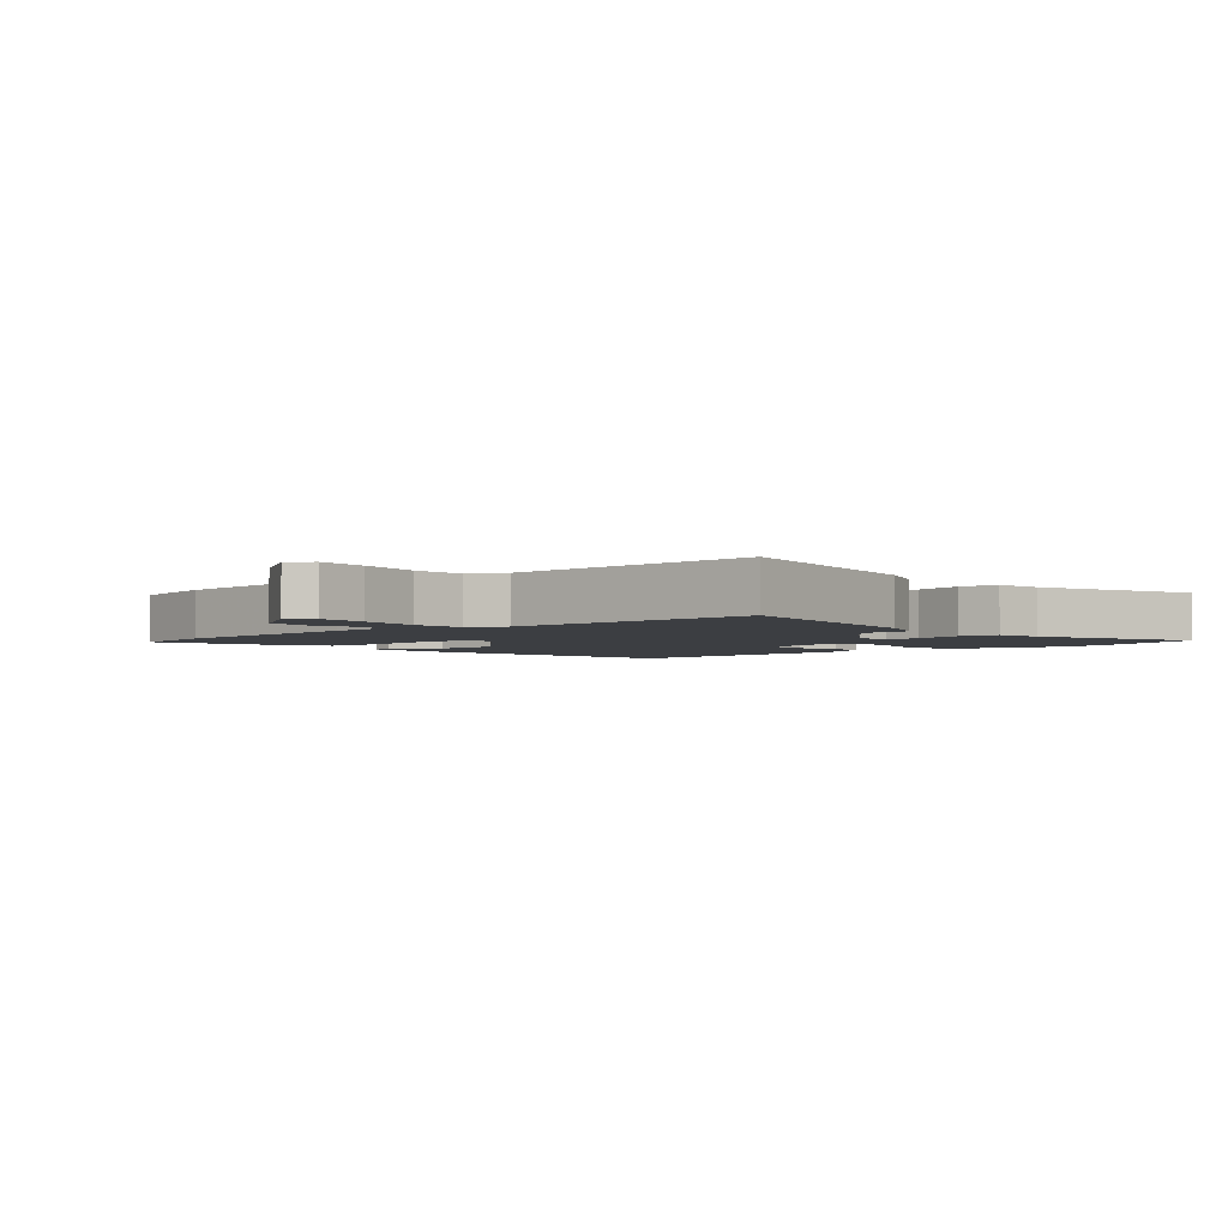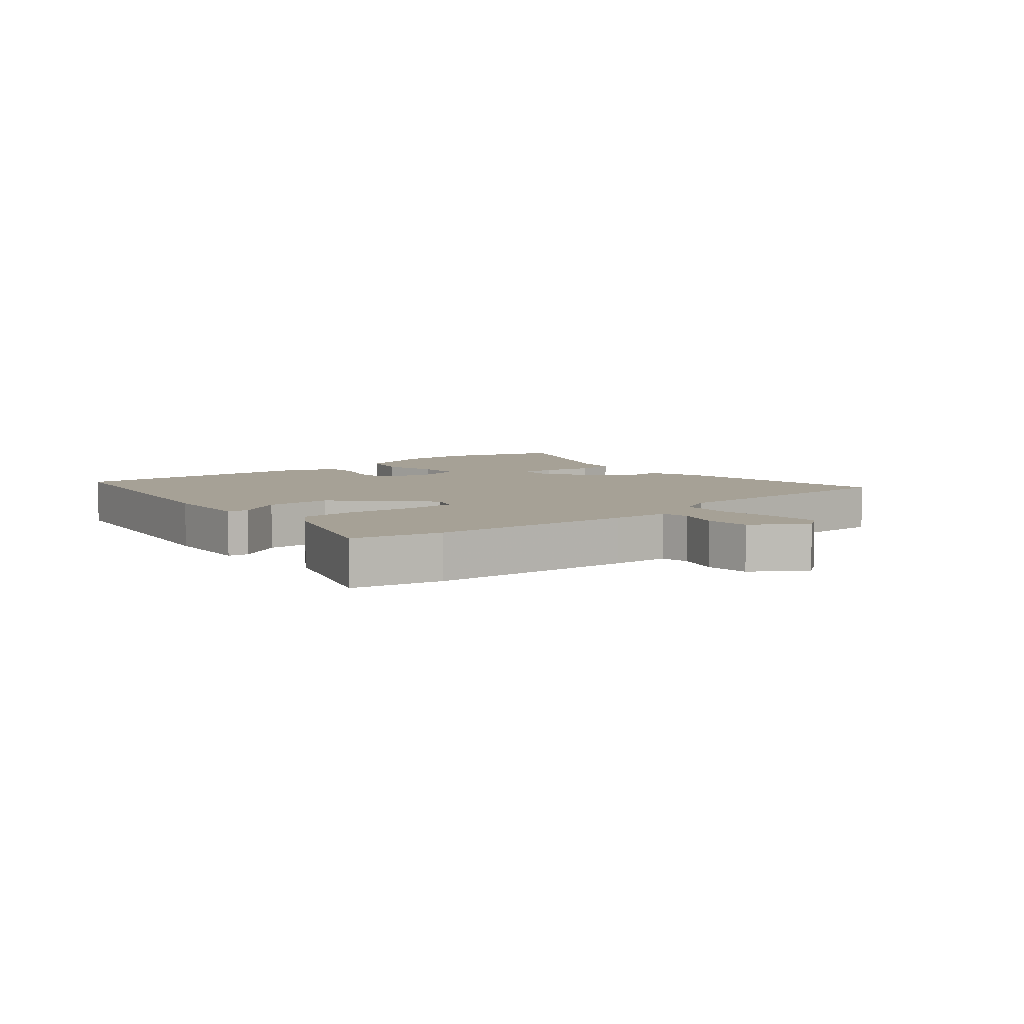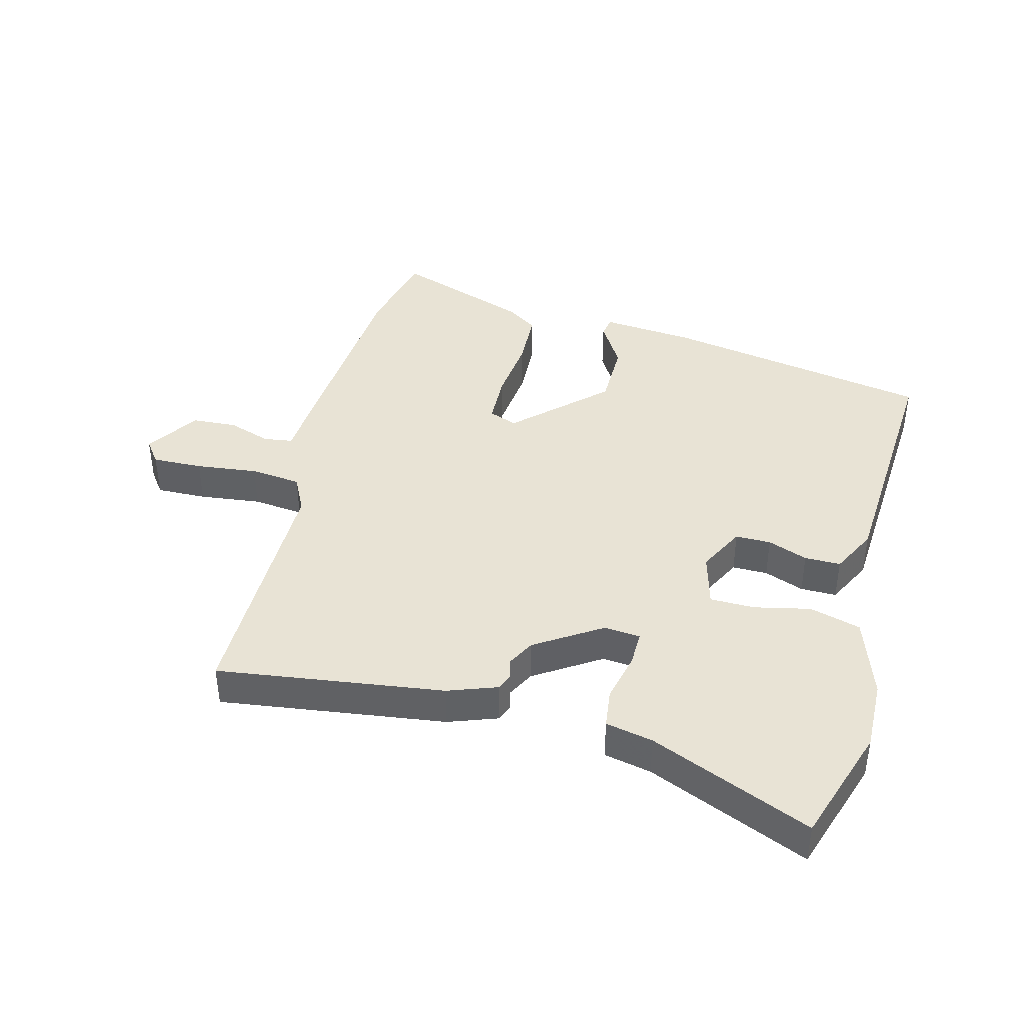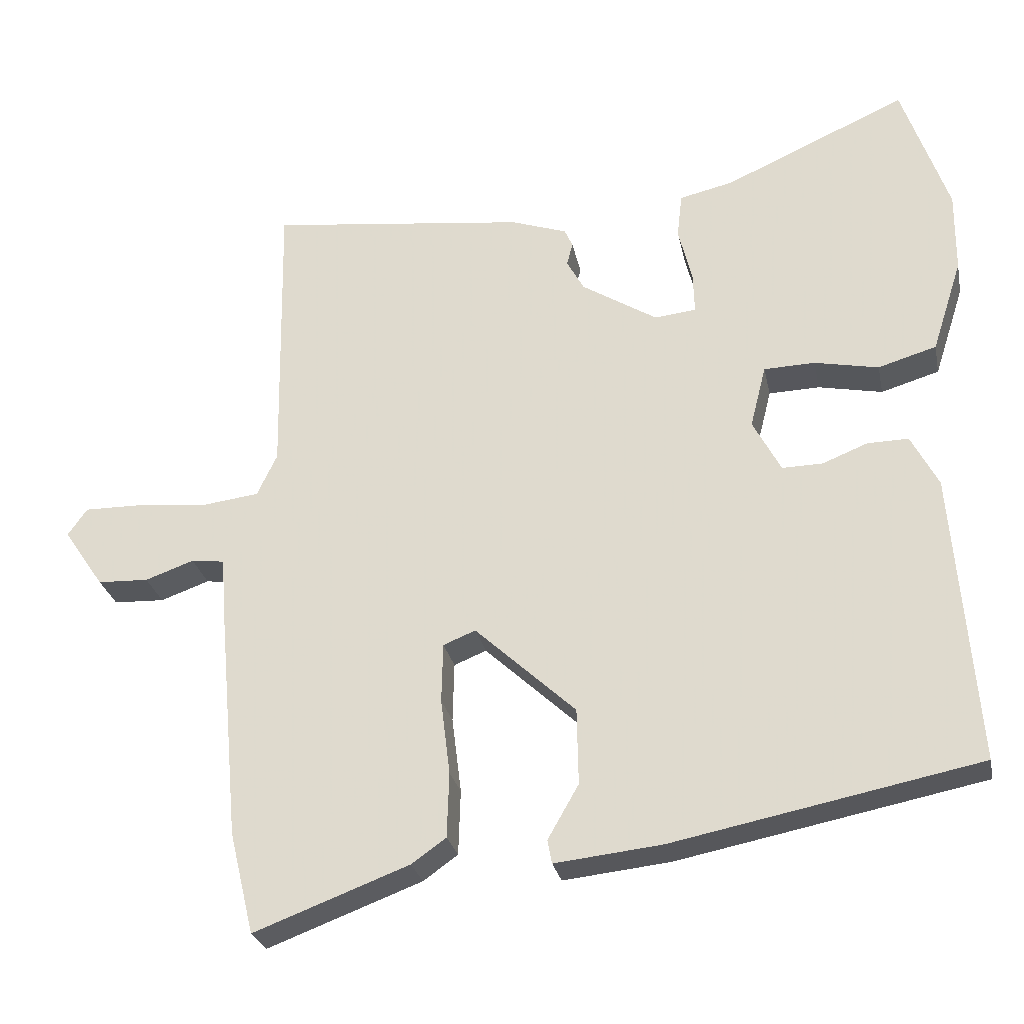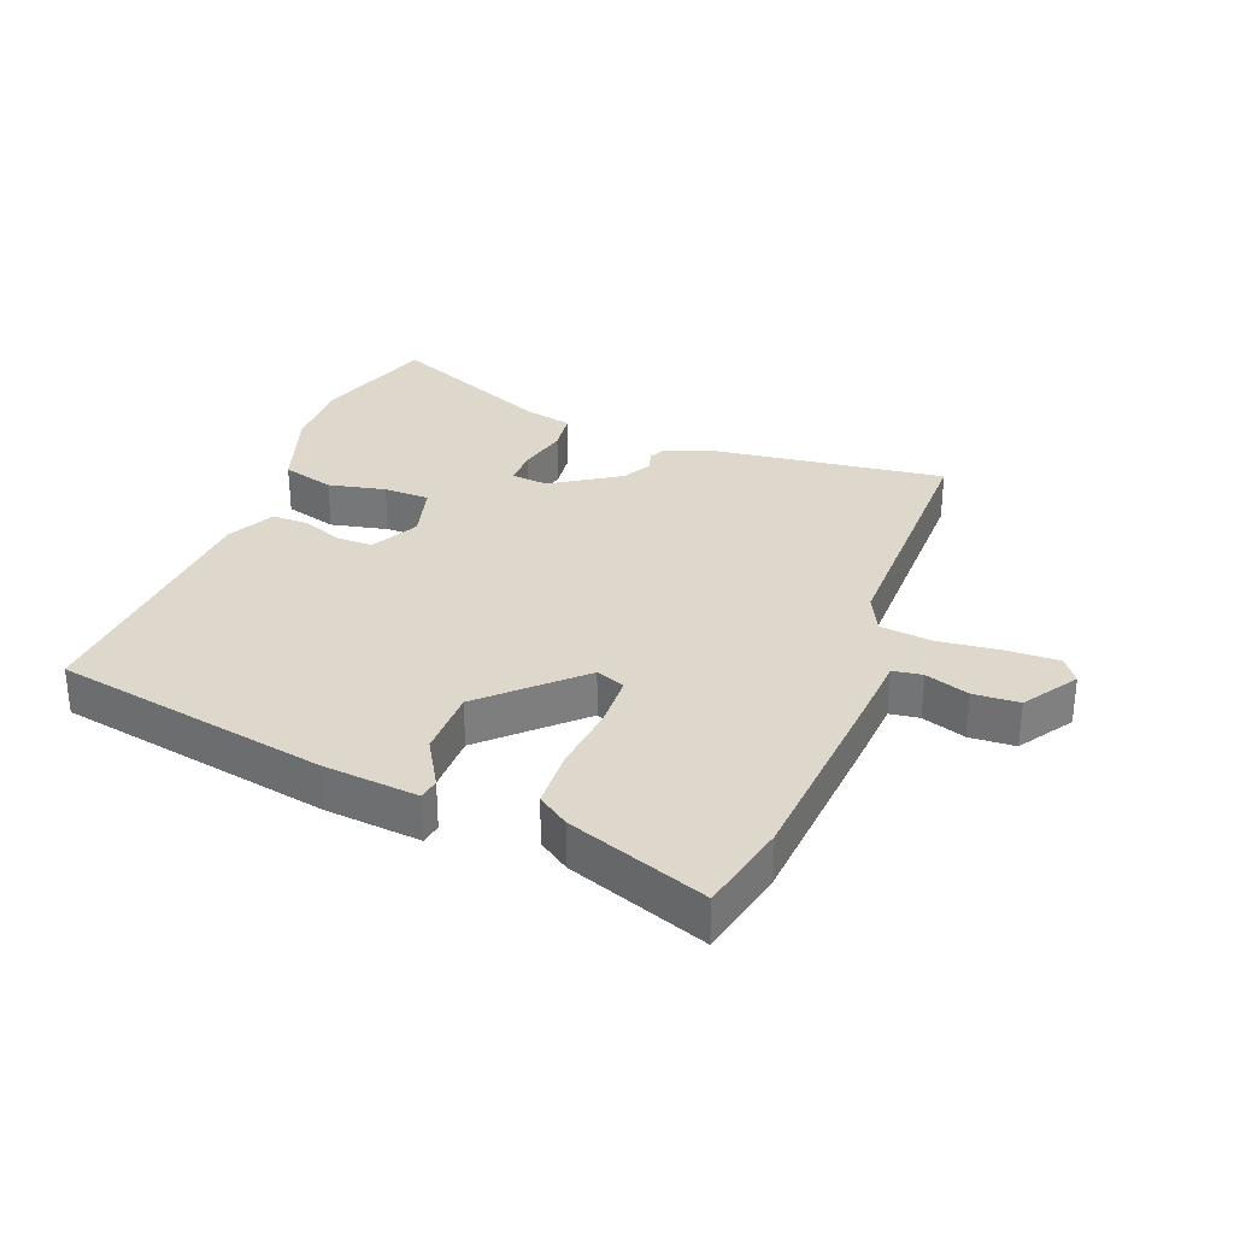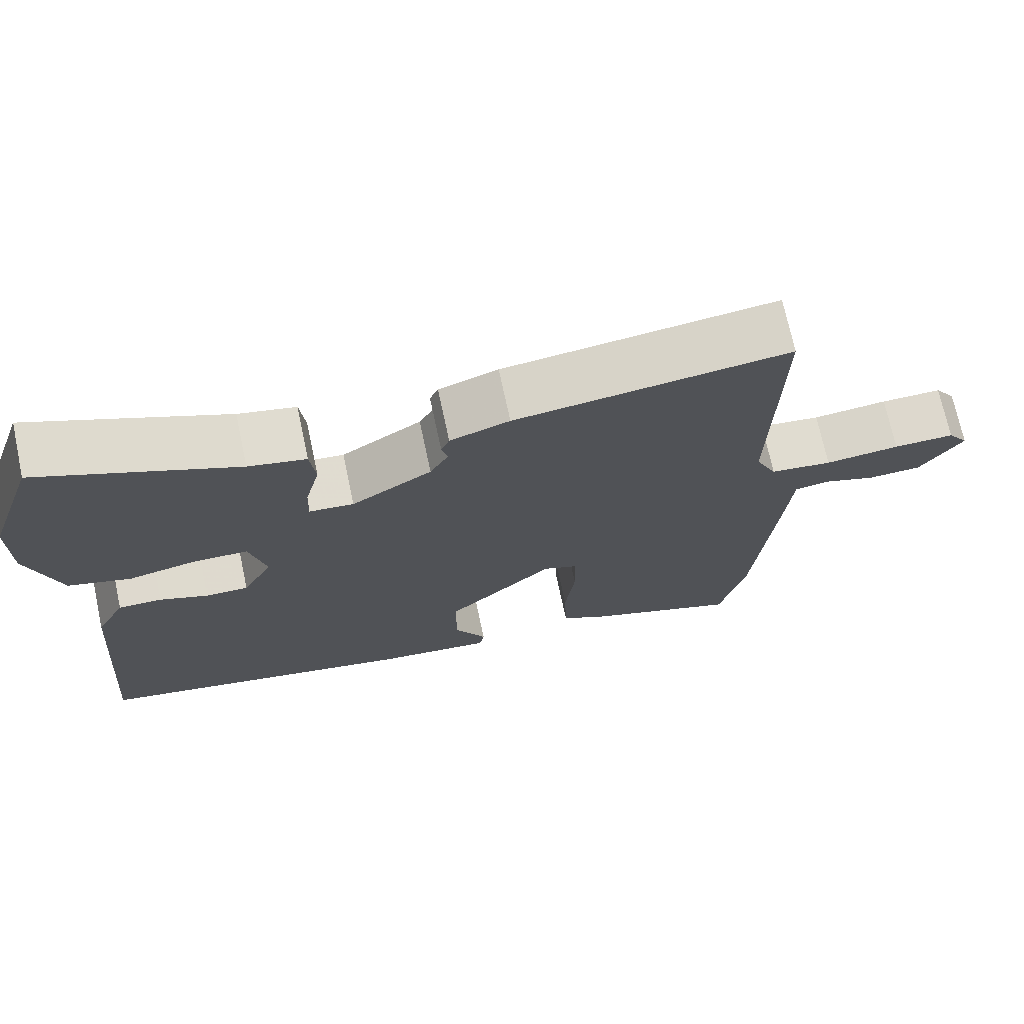
<metadata>
{"format":"obj","ext":"obj","renderer":"f3d","projection":"perspective","resolution":1024,"background":"white","views":[{"elev":-3.2,"azim":-50.5,"up":"+Y"},{"elev":6.2,"azim":-131.5,"up":"+Y"},{"elev":41.0,"azim":13.7,"up":"+Y"},{"elev":-27.3,"azim":11.5,"up":"+Z"},{"elev":31.5,"azim":-159.6,"up":"+Y"},{"elev":71.8,"azim":167.9,"up":"+Z"}]}
</metadata>
<code>
v 0.469 0.07 0.59
v 0.533 0.07 0.403
v 0.532 0.07 0.29
v 0.49 0.07 0.16
v 0.409 0.07 0.136
v 0.32 0.07 0.154
v 0.249 0.07 0.152
v 0.227 0.07 0.065
v 0.266 0.07 -0.009
v 0.322 0.07 -0.008
v 0.385 0.07 0.017
v 0.442 0.07 0.018
v 0.48 0.07 -0.055
v 0.511 0.07 -0.461
v 0.086 0.07 -0.545
v -0.063 0.07 -0.561
v -0.069 0.07 -0.528
v -0.026 0.07 -0.453
v -0.028 0.07 -0.347
v -0.168 0.07 -0.217
v -0.213 0.07 -0.235
v -0.215 0.07 -0.318
v -0.202 0.07 -0.424
v -0.205 0.07 -0.515
v -0.253 0.07 -0.549
v -0.469 0.07 -0.63
v -0.503 0.07 -0.488
v -0.532 0.07 -0.166
v -0.539 0.07 -0.075
v -0.585 0.07 -0.069
v -0.653 0.07 -0.093
v -0.724 0.07 -0.09
v -0.78 0.07 -0.007
v -0.753 0.07 0.031
v -0.673 0.07 0.03
v -0.575 0.07 0.02
v -0.494 0.07 0.03
v -0.466 0.07 0.089
v -0.473 0.07 0.494
v -0.114 0.07 0.451
v -0.036 0.07 0.424
v -0.025 0.07 0.399
v -0.033 0.07 0.367
v -0.009 0.07 0.323
v 0.096 0.07 0.257
v 0.154 0.07 0.263
v 0.152 0.07 0.32
v 0.133 0.07 0.397
v 0.14 0.07 0.46
v 0.215 0.07 0.477
v 0.469 0 0.59
v 0.533 0 0.403
v 0.532 0 0.29
v 0.49 0 0.16
v 0.409 0 0.136
v 0.32 0 0.154
v 0.249 0 0.152
v 0.227 0 0.065
v 0.266 0 -0.009
v 0.322 0 -0.008
v 0.385 0 0.017
v 0.442 0 0.018
v 0.48 0 -0.055
v 0.511 0 -0.461
v 0.086 0 -0.545
v -0.063 0 -0.561
v -0.069 0 -0.528
v -0.026 0 -0.453
v -0.028 0 -0.347
v -0.168 0 -0.217
v -0.213 0 -0.235
v -0.215 0 -0.318
v -0.202 0 -0.424
v -0.205 0 -0.515
v -0.253 0 -0.549
v -0.469 0 -0.63
v -0.503 0 -0.488
v -0.532 0 -0.166
v -0.539 0 -0.075
v -0.585 0 -0.069
v -0.653 0 -0.093
v -0.724 0 -0.09
v -0.78 0 -0.007
v -0.753 0 0.031
v -0.673 0 0.03
v -0.575 0 0.02
v -0.494 0 0.03
v -0.466 0 0.089
v -0.473 0 0.494
v -0.114 0 0.451
v -0.036 0 0.424
v -0.025 0 0.399
v -0.033 0 0.367
v -0.009 0 0.323
v 0.096 0 0.257
v 0.154 0 0.263
v 0.152 0 0.32
v 0.133 0 0.397
v 0.14 0 0.46
v 0.215 0 0.477
f 47 48 49 50
f 46 47 50 1
f 40 41 42 43
f 38 39 40 43
f 37 38 43 44
f 33 34 35 36
f 33 36 37
f 30 31 32 33
f 29 30 33 37
f 22 23 24 25
f 21 22 25 26
f 15 16 17 18
f 15 18 19
f 14 15 19
f 13 14 19 20
f 10 11 12 13
f 9 10 13 20
f 3 4 5 6
f 3 6 7
f 46 1 2 3
f 45 46 3 7
f 21 26 27 28
f 8 9 20 21
f 29 37 44 45
f 21 28 29 45
f 7 8 21 45
f 100 99 98 97
f 51 100 97 96
f 93 92 91 90
f 93 90 89 88
f 94 93 88 87
f 86 85 84 83
f 87 86 83
f 83 82 81 80
f 87 83 80 79
f 75 74 73 72
f 76 75 72 71
f 68 67 66 65
f 69 68 65
f 69 65 64
f 70 69 64 63
f 63 62 61 60
f 70 63 60 59
f 56 55 54 53
f 57 56 53
f 53 52 51 96
f 57 53 96 95
f 78 77 76 71
f 71 70 59 58
f 95 94 87 79
f 95 79 78 71
f 95 71 58 57
f 1 51 52 2
f 2 52 53 3
f 3 53 54 4
f 4 54 55 5
f 5 55 56 6
f 6 56 57 7
f 7 57 58 8
f 8 58 59 9
f 9 59 60 10
f 10 60 61 11
f 11 61 62 12
f 12 62 63 13
f 13 63 64 14
f 14 64 65 15
f 15 65 66 16
f 16 66 67 17
f 17 67 68 18
f 18 68 69 19
f 19 69 70 20
f 20 70 71 21
f 21 71 72 22
f 22 72 73 23
f 23 73 74 24
f 24 74 75 25
f 25 75 76 26
f 26 76 77 27
f 27 77 78 28
f 28 78 79 29
f 29 79 80 30
f 30 80 81 31
f 31 81 82 32
f 32 82 83 33
f 33 83 84 34
f 34 84 85 35
f 35 85 86 36
f 36 86 87 37
f 37 87 88 38
f 38 88 89 39
f 39 89 90 40
f 40 90 91 41
f 41 91 92 42
f 42 92 93 43
f 43 93 94 44
f 44 94 95 45
f 45 95 96 46
f 46 96 97 47
f 47 97 98 48
f 48 98 99 49
f 49 99 100 50
f 50 100 51 1

</code>
